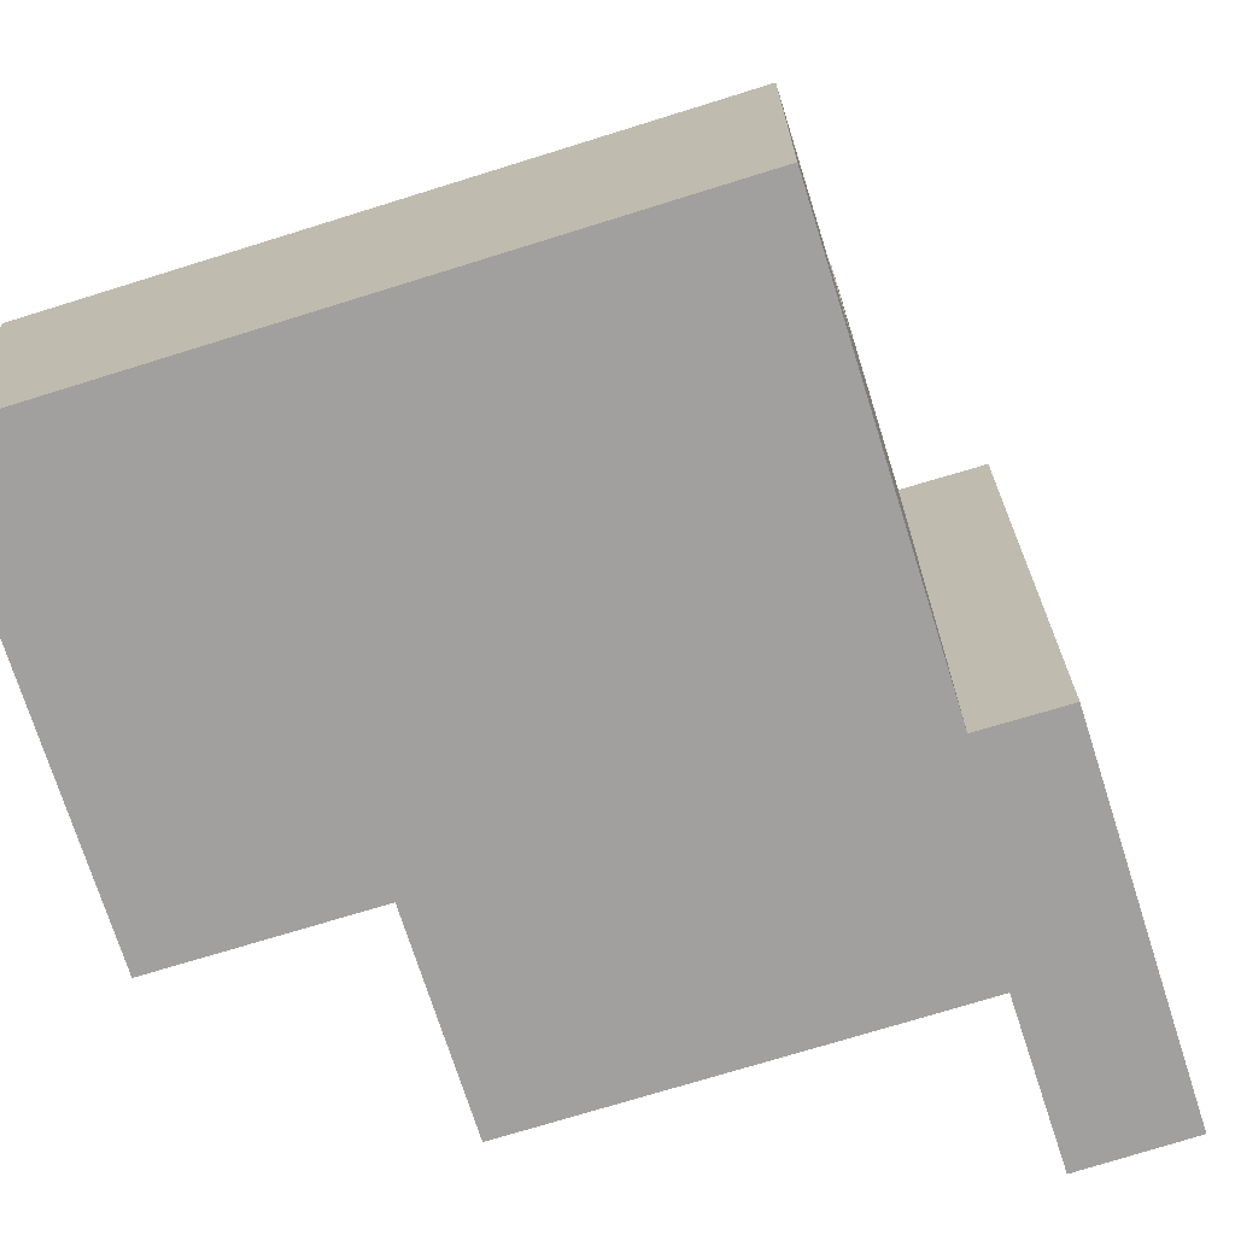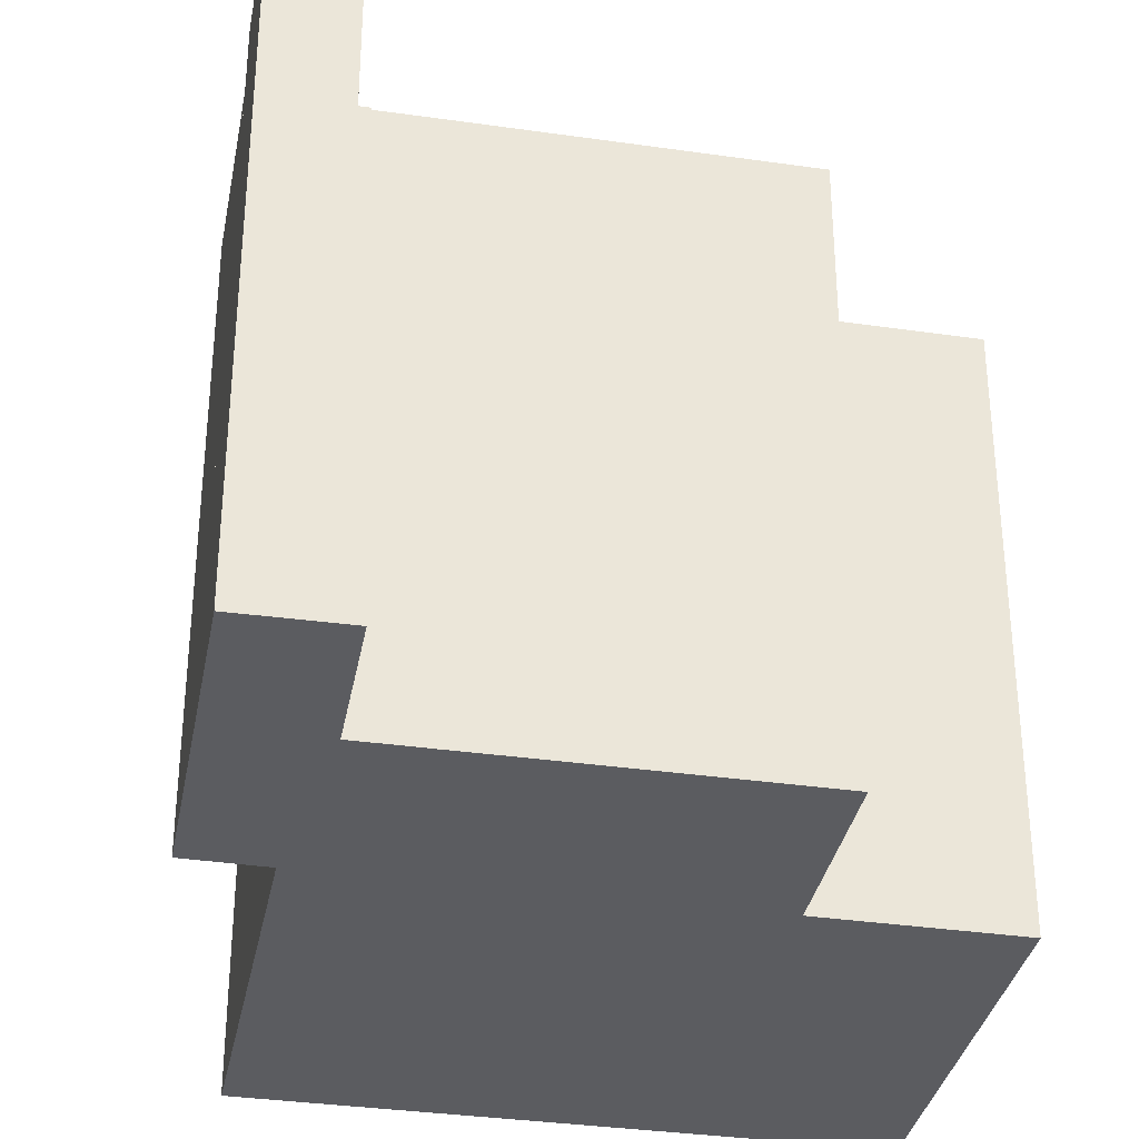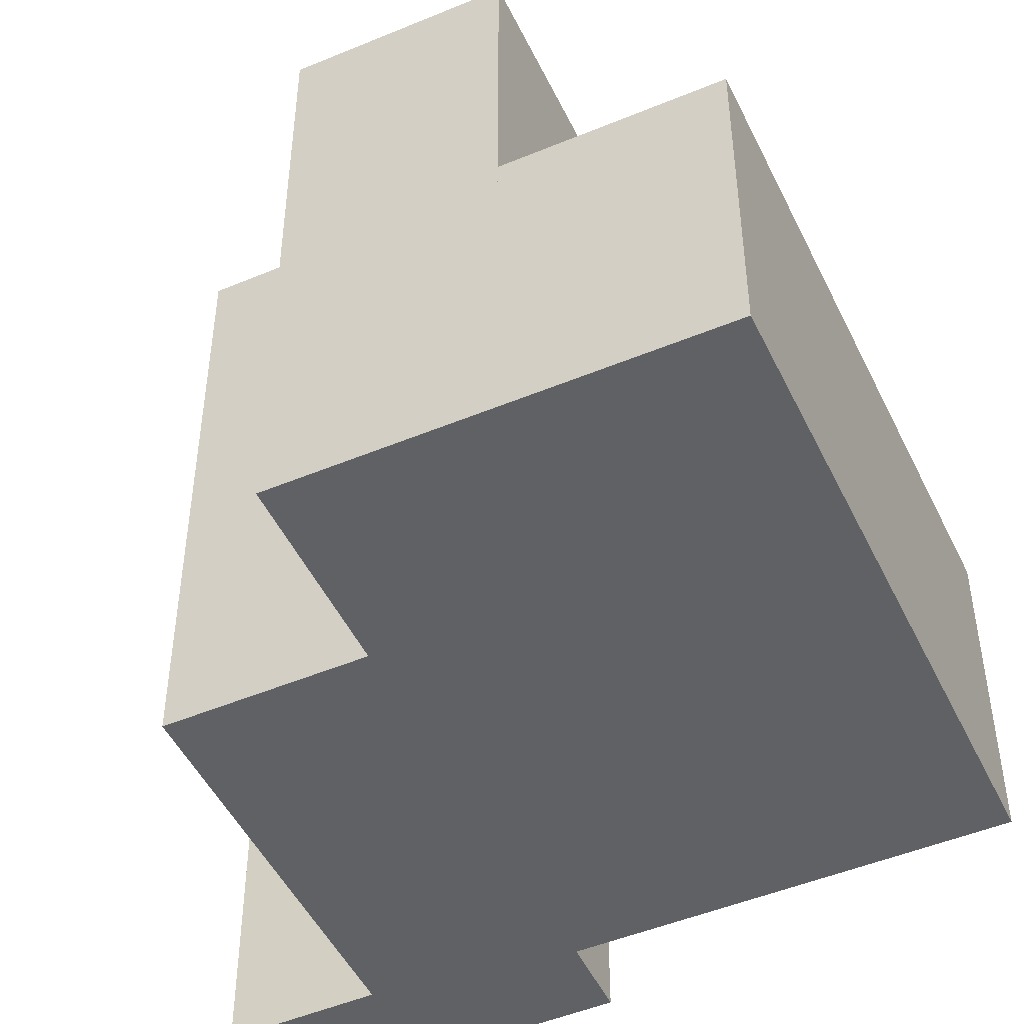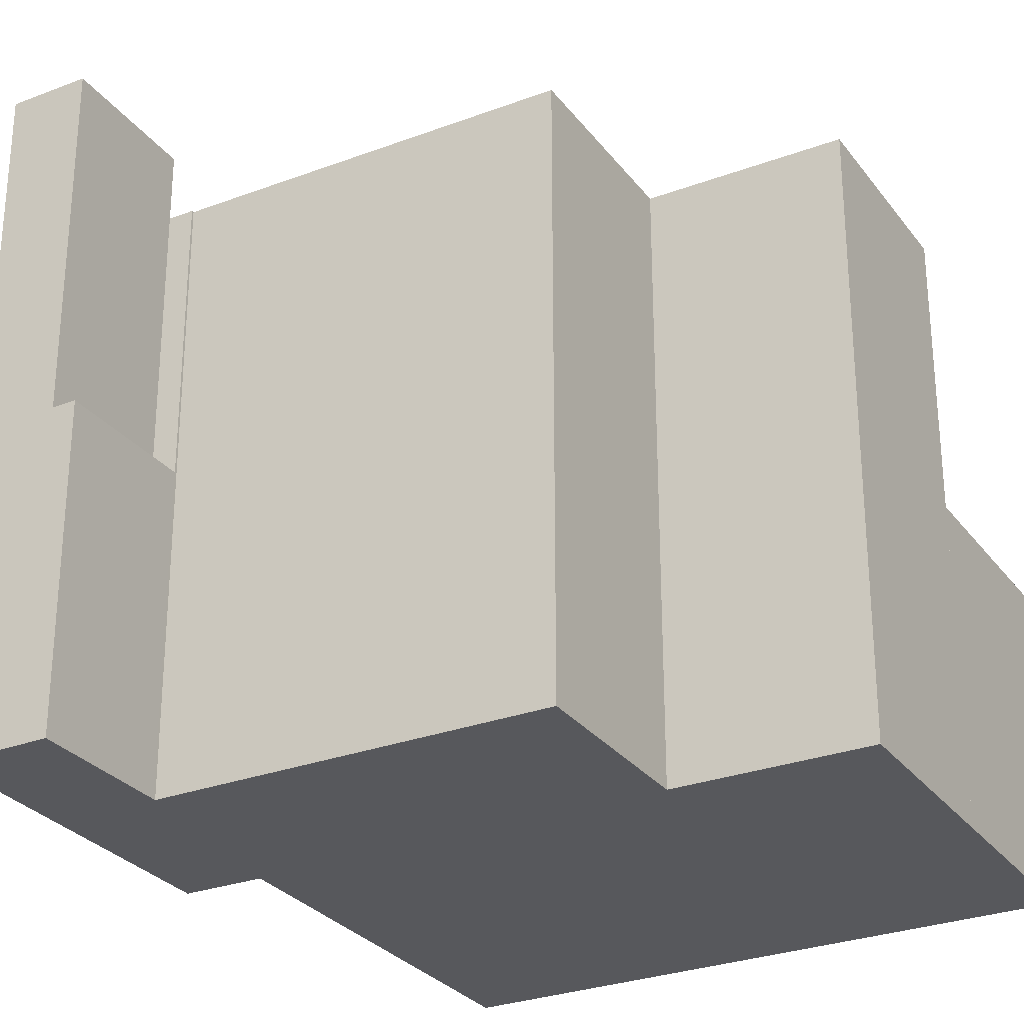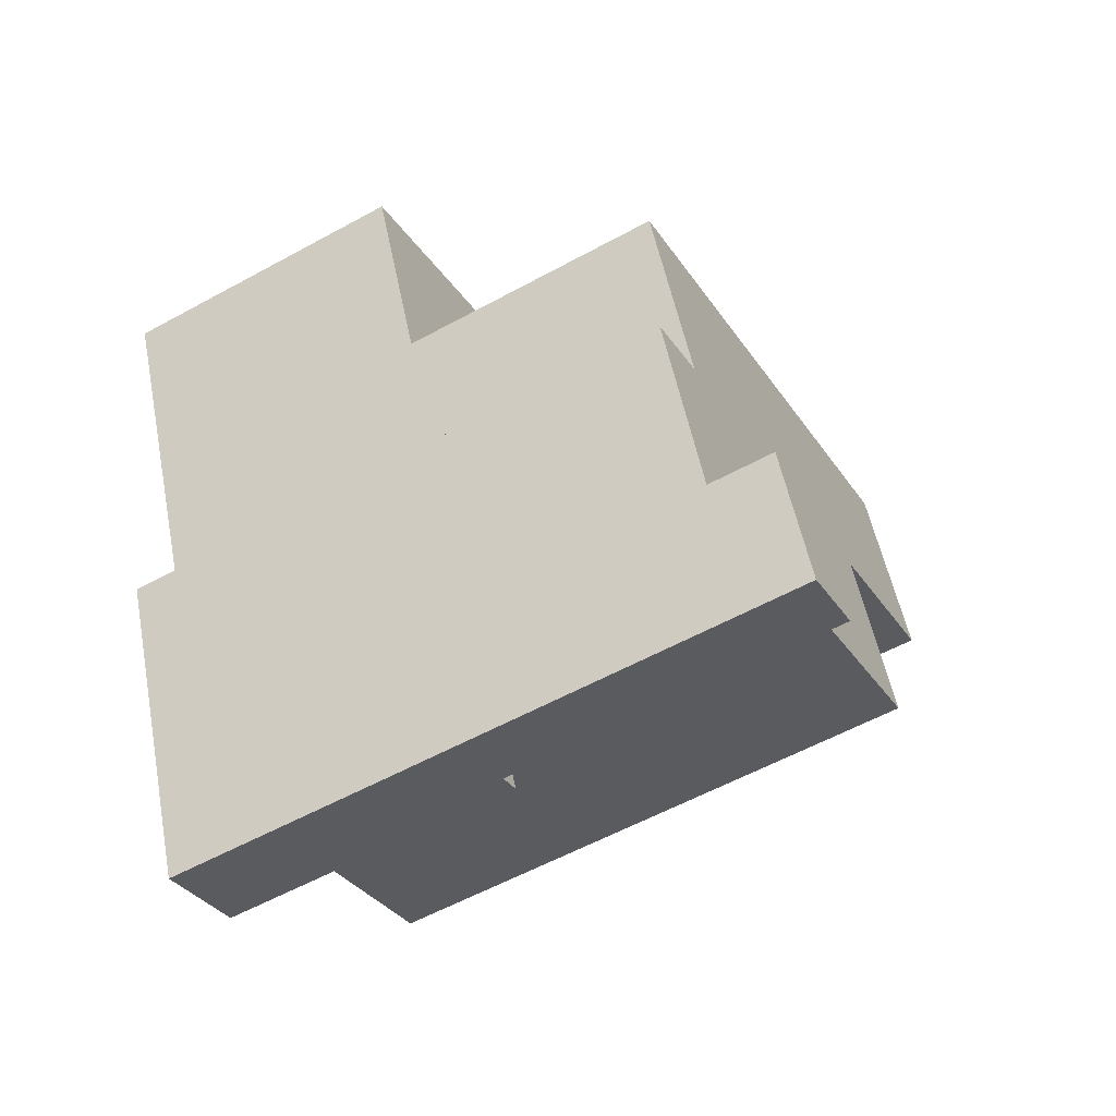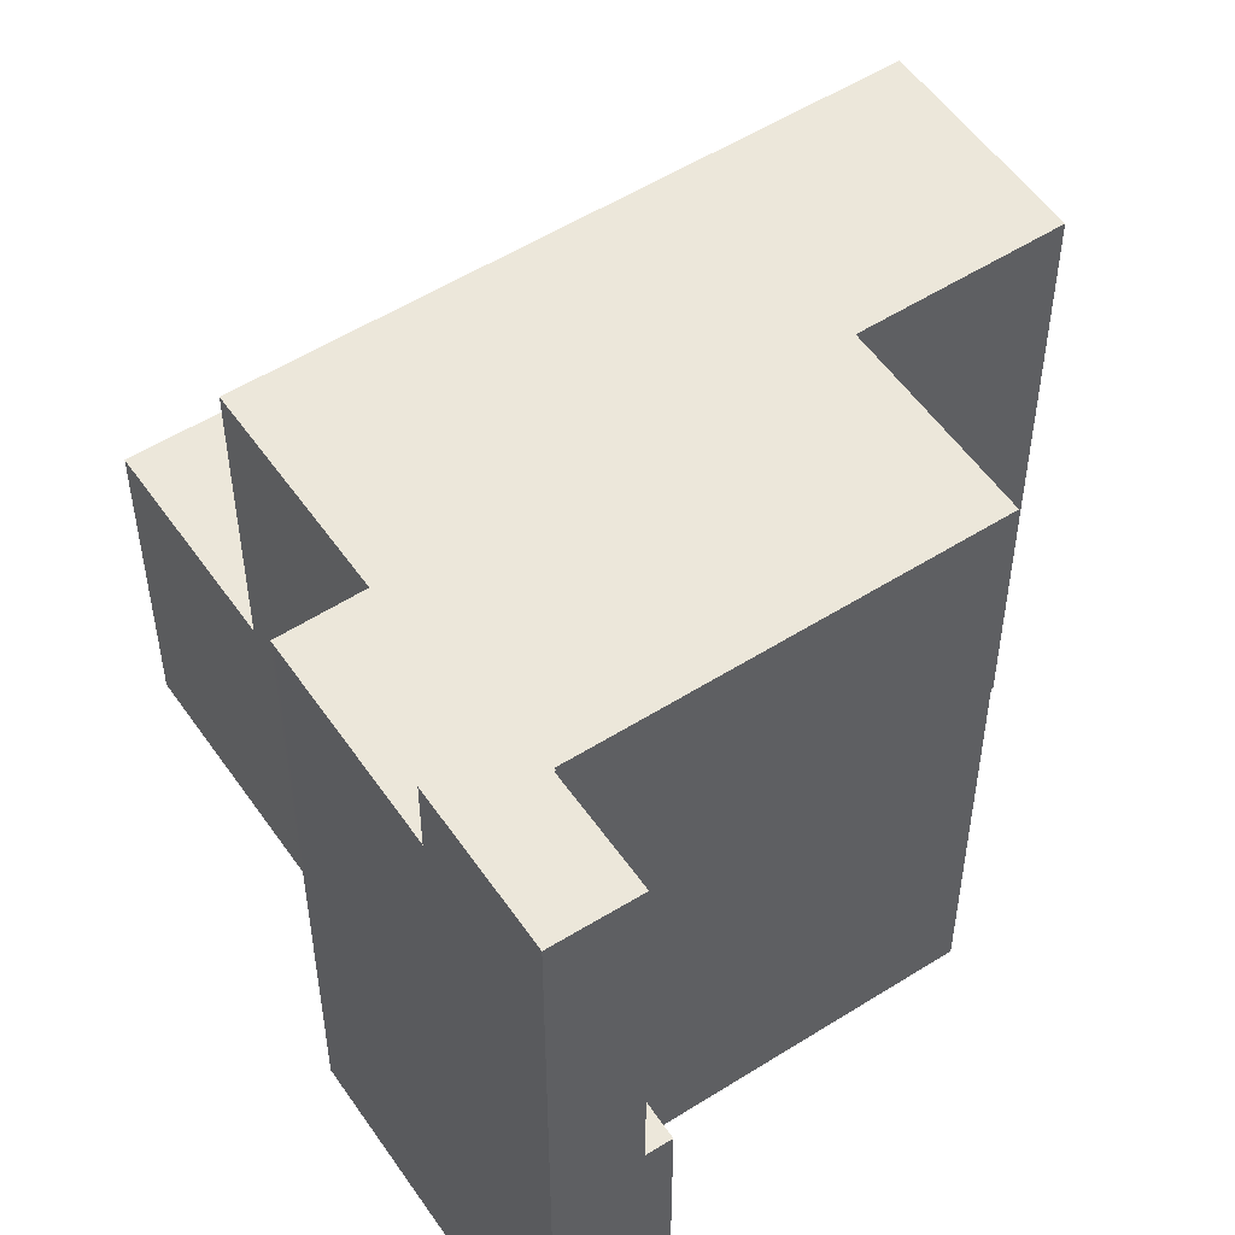
<metadata>
{"format":"obj","ext":"obj","renderer":"f3d","projection":"perspective","resolution":1024,"background":"white","views":[{"elev":-71.9,"azim":40.1,"up":"+Y"},{"elev":-34.5,"azim":-168.2,"up":"+Y"},{"elev":-48.6,"azim":-42.3,"up":"+Y"},{"elev":-28.7,"azim":-127.9,"up":"+Y"},{"elev":-56.9,"azim":119.8,"up":"+Z"},{"elev":53.9,"azim":168.8,"up":"+Y"}]}
</metadata>
<code>
v  20.61 27.67 -23.83
v  19.93 27.67 -17.09
v  22.89 27.67 -18.33
v  17.61 27.67 -22.62
v  17.61 1.385e-15 -22.62
v  19.93 1.047e-15 -17.09
v  22.89 1.123e-15 -18.33
v  20.61 1.459e-15 -23.83
v  17.61 13.09 -22.62
v  18.96 13.09 -16.69
v  19.93 13.09 -17.09
v  16.7 13.09 -22.25
v  16.7 1.362e-15 -22.25
v  18.96 1.022e-15 -16.69
v  25.91 24.82 -11.01
v  23.08 24.82 -9.624
v  25.97 24.82 -10.87
v  22.89 24.82 -18.33
v  22.98 24.82 -9.584
v  18.96 24.82 -16.69
v  19 24.82 -16.59
v  19.93 24.82 -17.09
v  10.53 24.82 4.751
v  26.25 24.82 -1.824
v  3.275 24.82 7.788
v  16.76 24.82 -15.66
v  7.334 24.82 -3.1
v  7.285 24.82 -3.219
v  4.288 24.82 -10.44
v  0.247 24.82 -0.104
v  0 24.82 1.52e-15
v  7.247 24.82 -3.063
v  25.97 6.656e-16 -10.87
v  25.91 6.744e-16 -11.01
v  19 1.016e-15 -16.59
v  4.288 6.391e-16 -10.44
v  16.76 9.59e-16 -15.66
v  7.334 1.898e-16 -3.1
v  7.247 1.876e-16 -3.063
v  0.247 6.368e-18 -0.104
v  0 0 0
v  7.285 1.971e-16 -3.219
v  3.275 -4.769e-16 7.788
v  26.25 1.117e-16 -1.824
v  10.53 -2.909e-16 4.751
v  22.98 5.869e-16 -9.584
v  23.08 5.893e-16 -9.624
v  6.569 13.09 15.62
v  10.53 13.09 4.751
v  3.275 13.09 7.788
v  26.25 13.09 -1.824
v  13.83 13.09 12.59
v  29.54 13.09 6.011
v  6.569 -9.566e-16 15.62
v  13.83 -7.707e-16 12.59
v  29.54 -3.681e-16 6.011
g defaultobject
f 1 2 3
f 2 1 4
f 5 2 4
f 2 5 6
f 6 3 2
f 3 6 7
f 7 1 3
f 1 7 8
f 8 4 1
f 4 8 5
f 8 6 5
f 6 8 7
f 9 10 11
f 10 9 12
f 13 10 12
f 10 13 14
f 14 11 10
f 11 14 6
f 6 9 11
f 9 6 5
f 5 12 9
f 12 5 13
f 13 6 14
f 6 13 5
f 15 16 17
f 16 15 18
f 16 18 19
f 20 21 22
f 19 23 24
f 23 19 18
f 23 18 22
f 23 22 25
f 25 22 21
f 25 21 26
f 25 26 27
f 27 26 28
f 28 26 29
f 25 30 31
f 30 25 32
f 32 25 27
f 33 18 15
f 18 33 7
f 7 33 34
f 7 22 18
f 22 7 20
f 20 7 14
f 14 7 6
f 35 26 21
f 26 35 29
f 29 35 36
f 36 35 37
f 38 32 27
f 32 38 30
f 30 38 31
f 31 38 39
f 31 39 40
f 31 40 41
f 14 21 20
f 21 14 35
f 38 27 28
f 36 28 29
f 28 36 38
f 38 36 42
f 41 25 31
f 25 41 43
f 43 23 25
f 23 43 24
f 24 43 44
f 44 43 45
f 46 16 19
f 16 46 17
f 17 46 33
f 33 46 47
f 44 19 24
f 19 44 46
f 33 15 17
f 41 45 43
f 45 41 40
f 45 40 39
f 45 39 44
f 44 39 38
f 44 38 42
f 44 42 36
f 44 36 37
f 44 37 46
f 46 37 35
f 46 35 47
f 47 35 33
f 33 35 14
f 33 14 6
f 33 6 34
f 34 6 7
f 48 49 50
f 49 48 51
f 51 48 52
f 51 52 53
f 54 52 48
f 52 54 53
f 53 54 55
f 53 55 56
f 56 51 53
f 51 56 44
f 44 49 51
f 49 44 45
f 49 45 50
f 50 45 43
f 43 48 50
f 48 43 54
f 55 44 56
f 44 55 45
f 45 55 54
f 45 54 43

</code>
